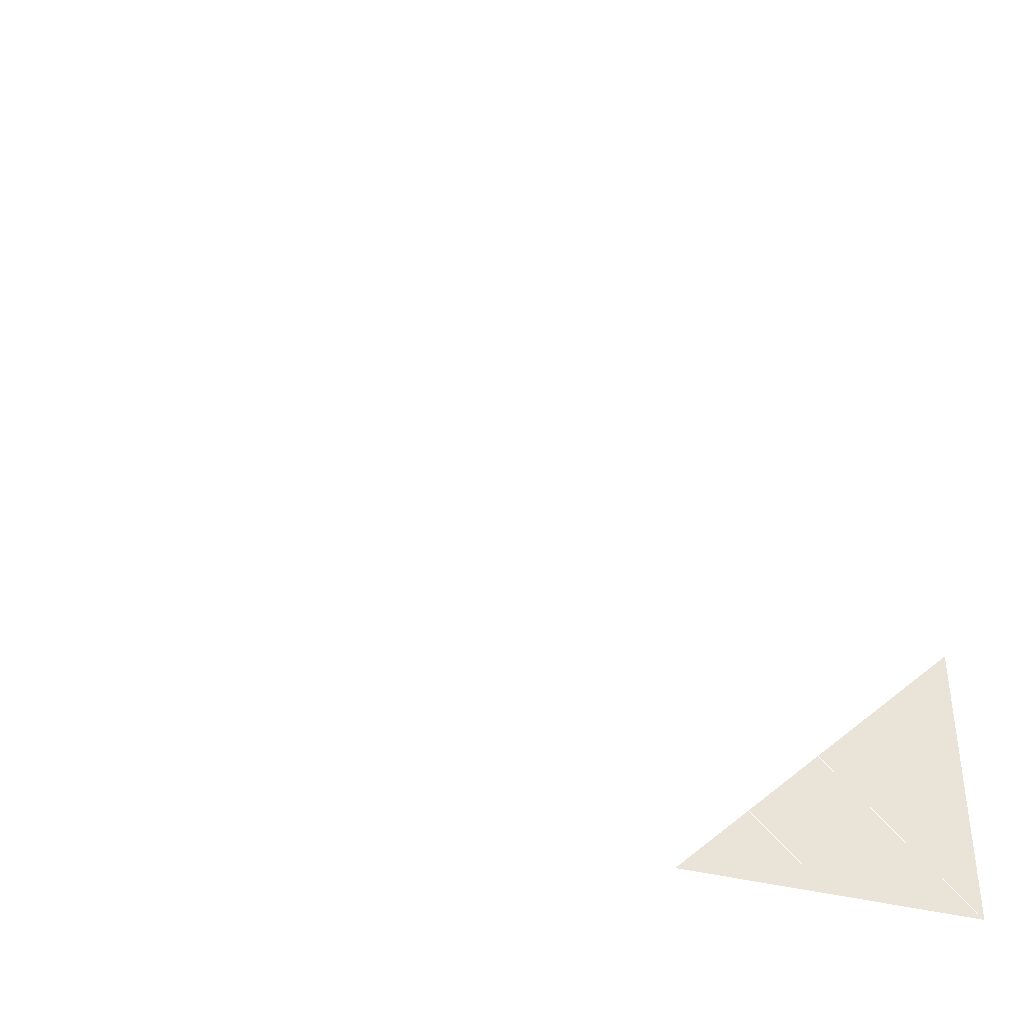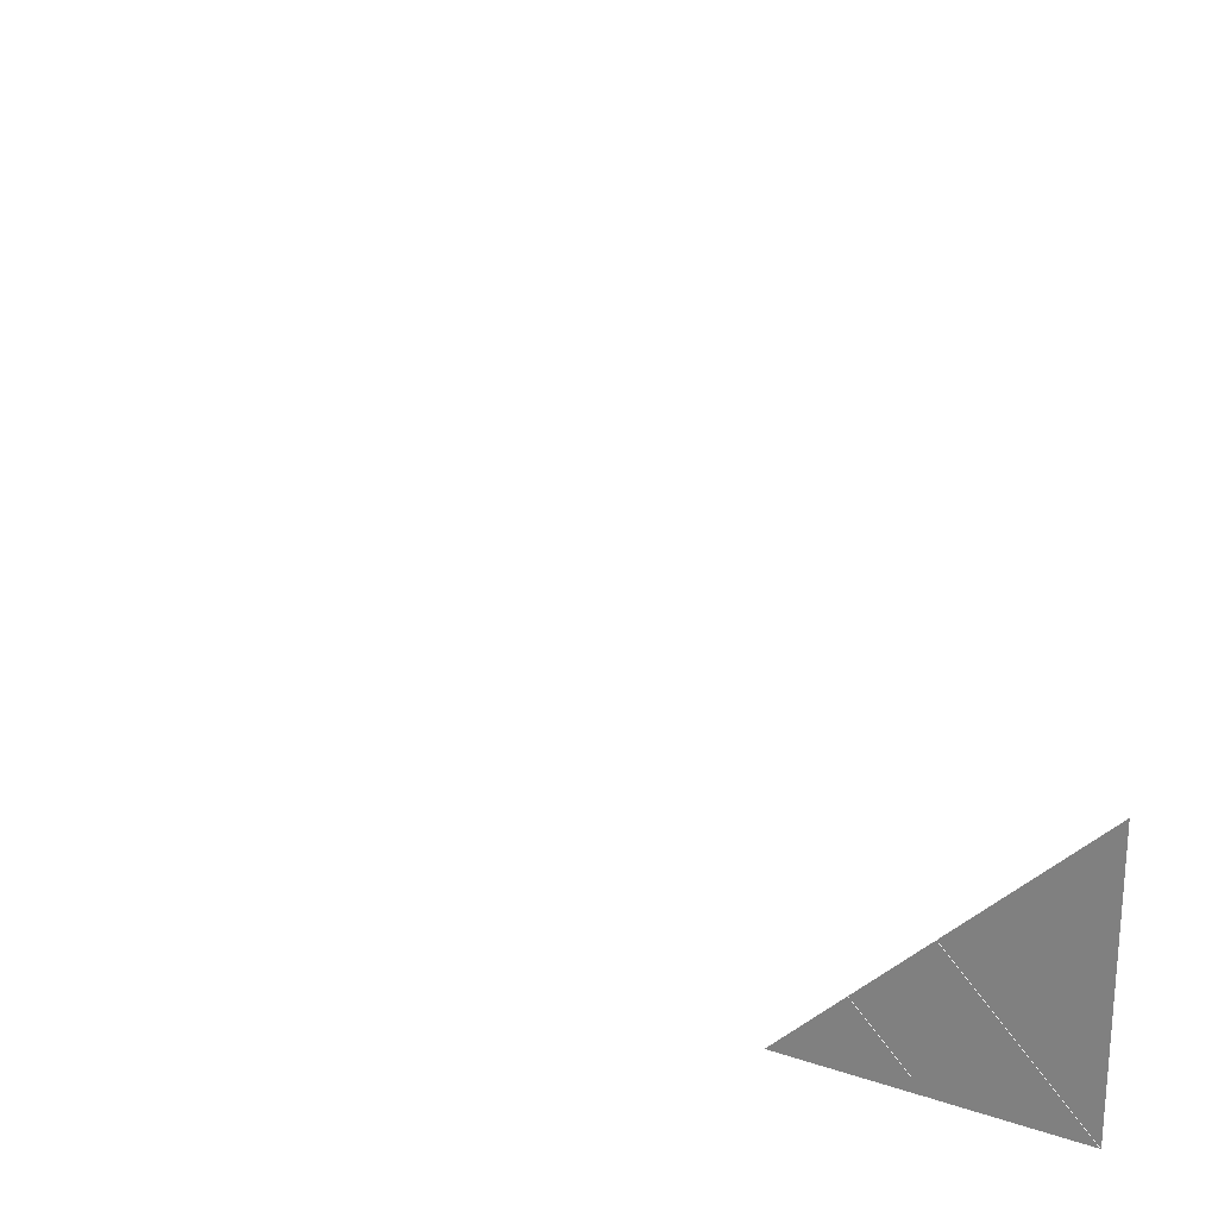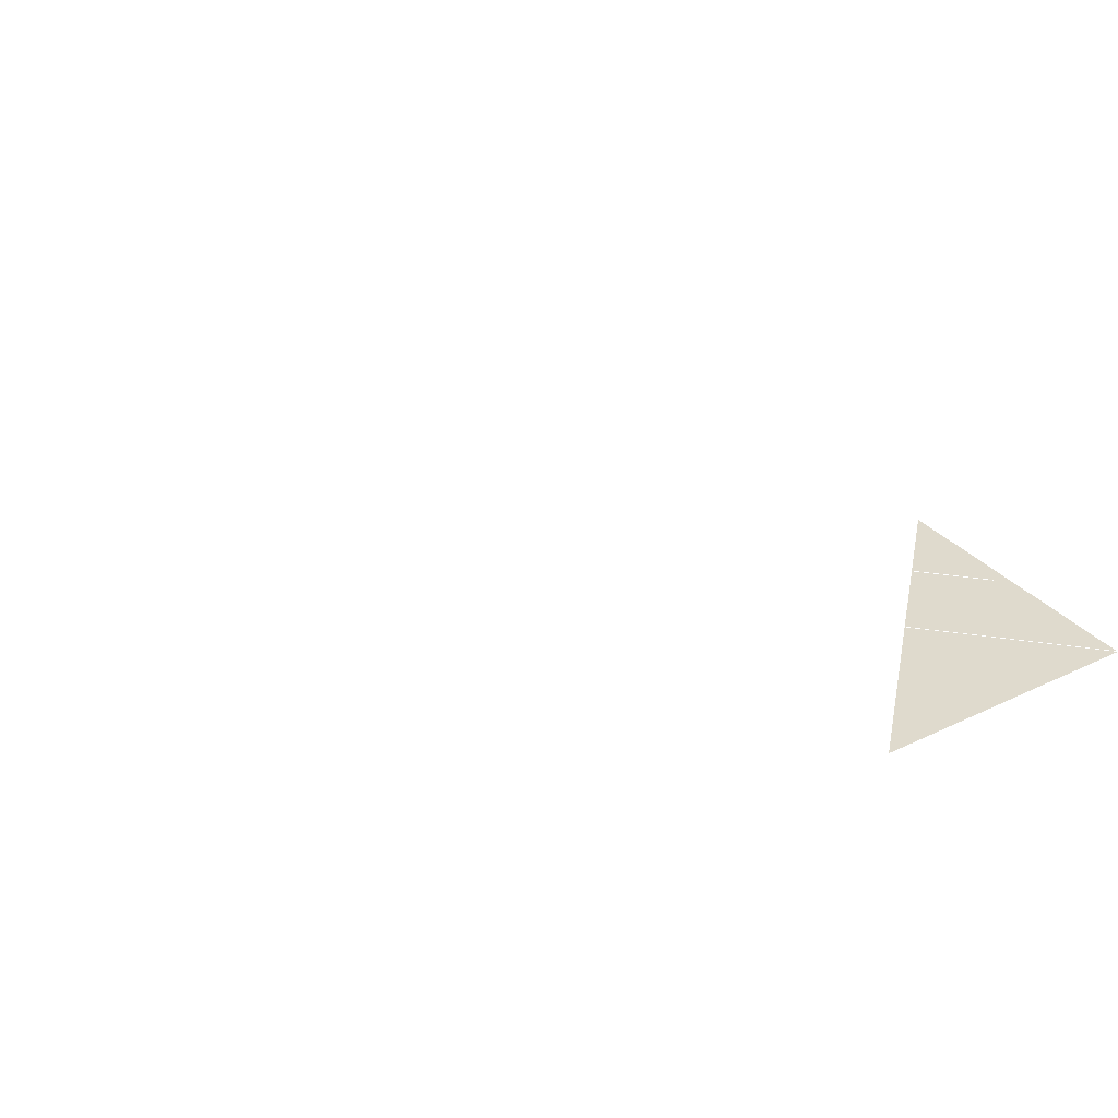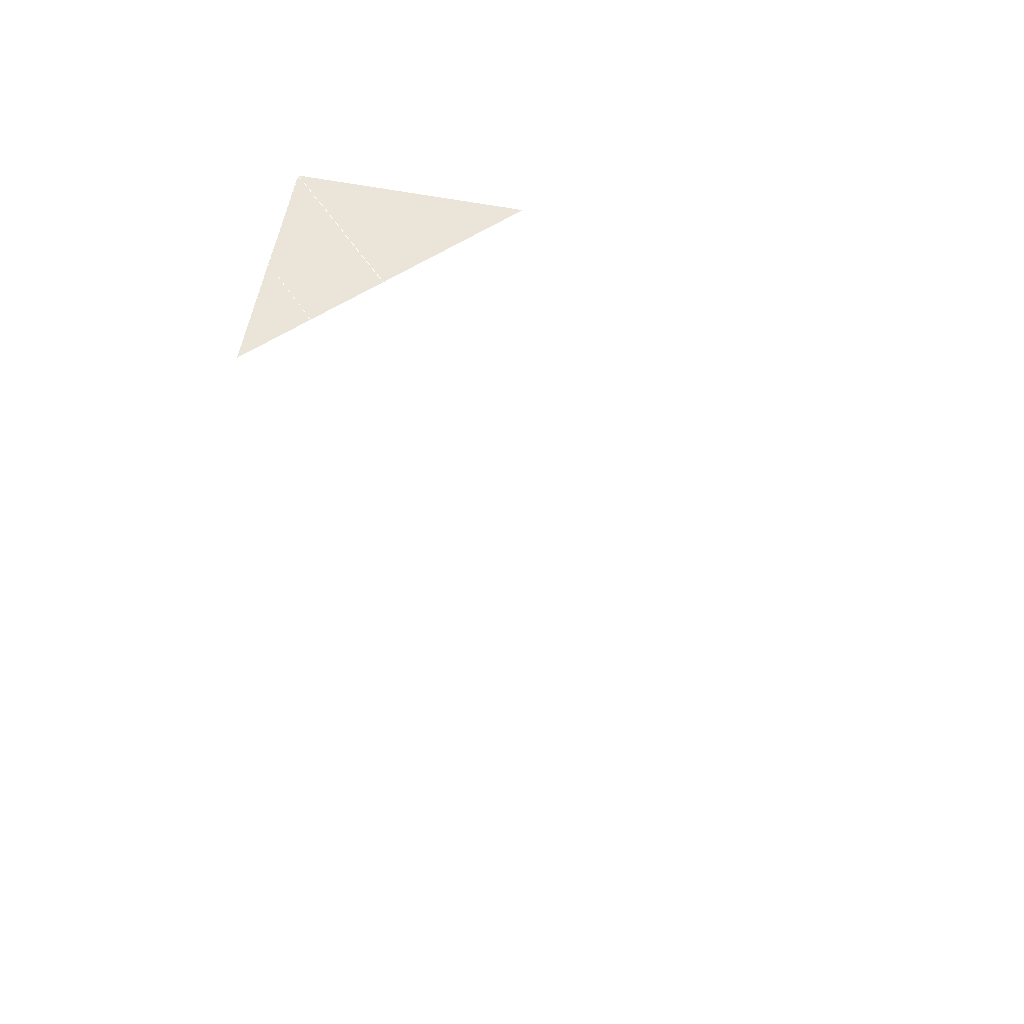
<metadata>
{"format":"obj","ext":"obj","renderer":"f3d","projection":"perspective","resolution":1024,"background":"white","views":[{"elev":-40.5,"azim":162.8,"up":"+Y"},{"elev":23.9,"azim":-150.9,"up":"+Y"},{"elev":32.9,"azim":-123.2,"up":"+Z"},{"elev":58.7,"azim":101.3,"up":"+Z"}]}
</metadata>
<code>
v 0 0 0
v 1 1 0
v 50 50 0
v -10 0 0
v 10 0 0
v -10 20 0
v 10 20 0
v 0 0 0
v 50 50 0
o meu_ponto
p 1
o minha_linha
l 2 3
o meu_poligono
l 4 5 6 7 4
o triangulo
f 4 5 6

</code>
